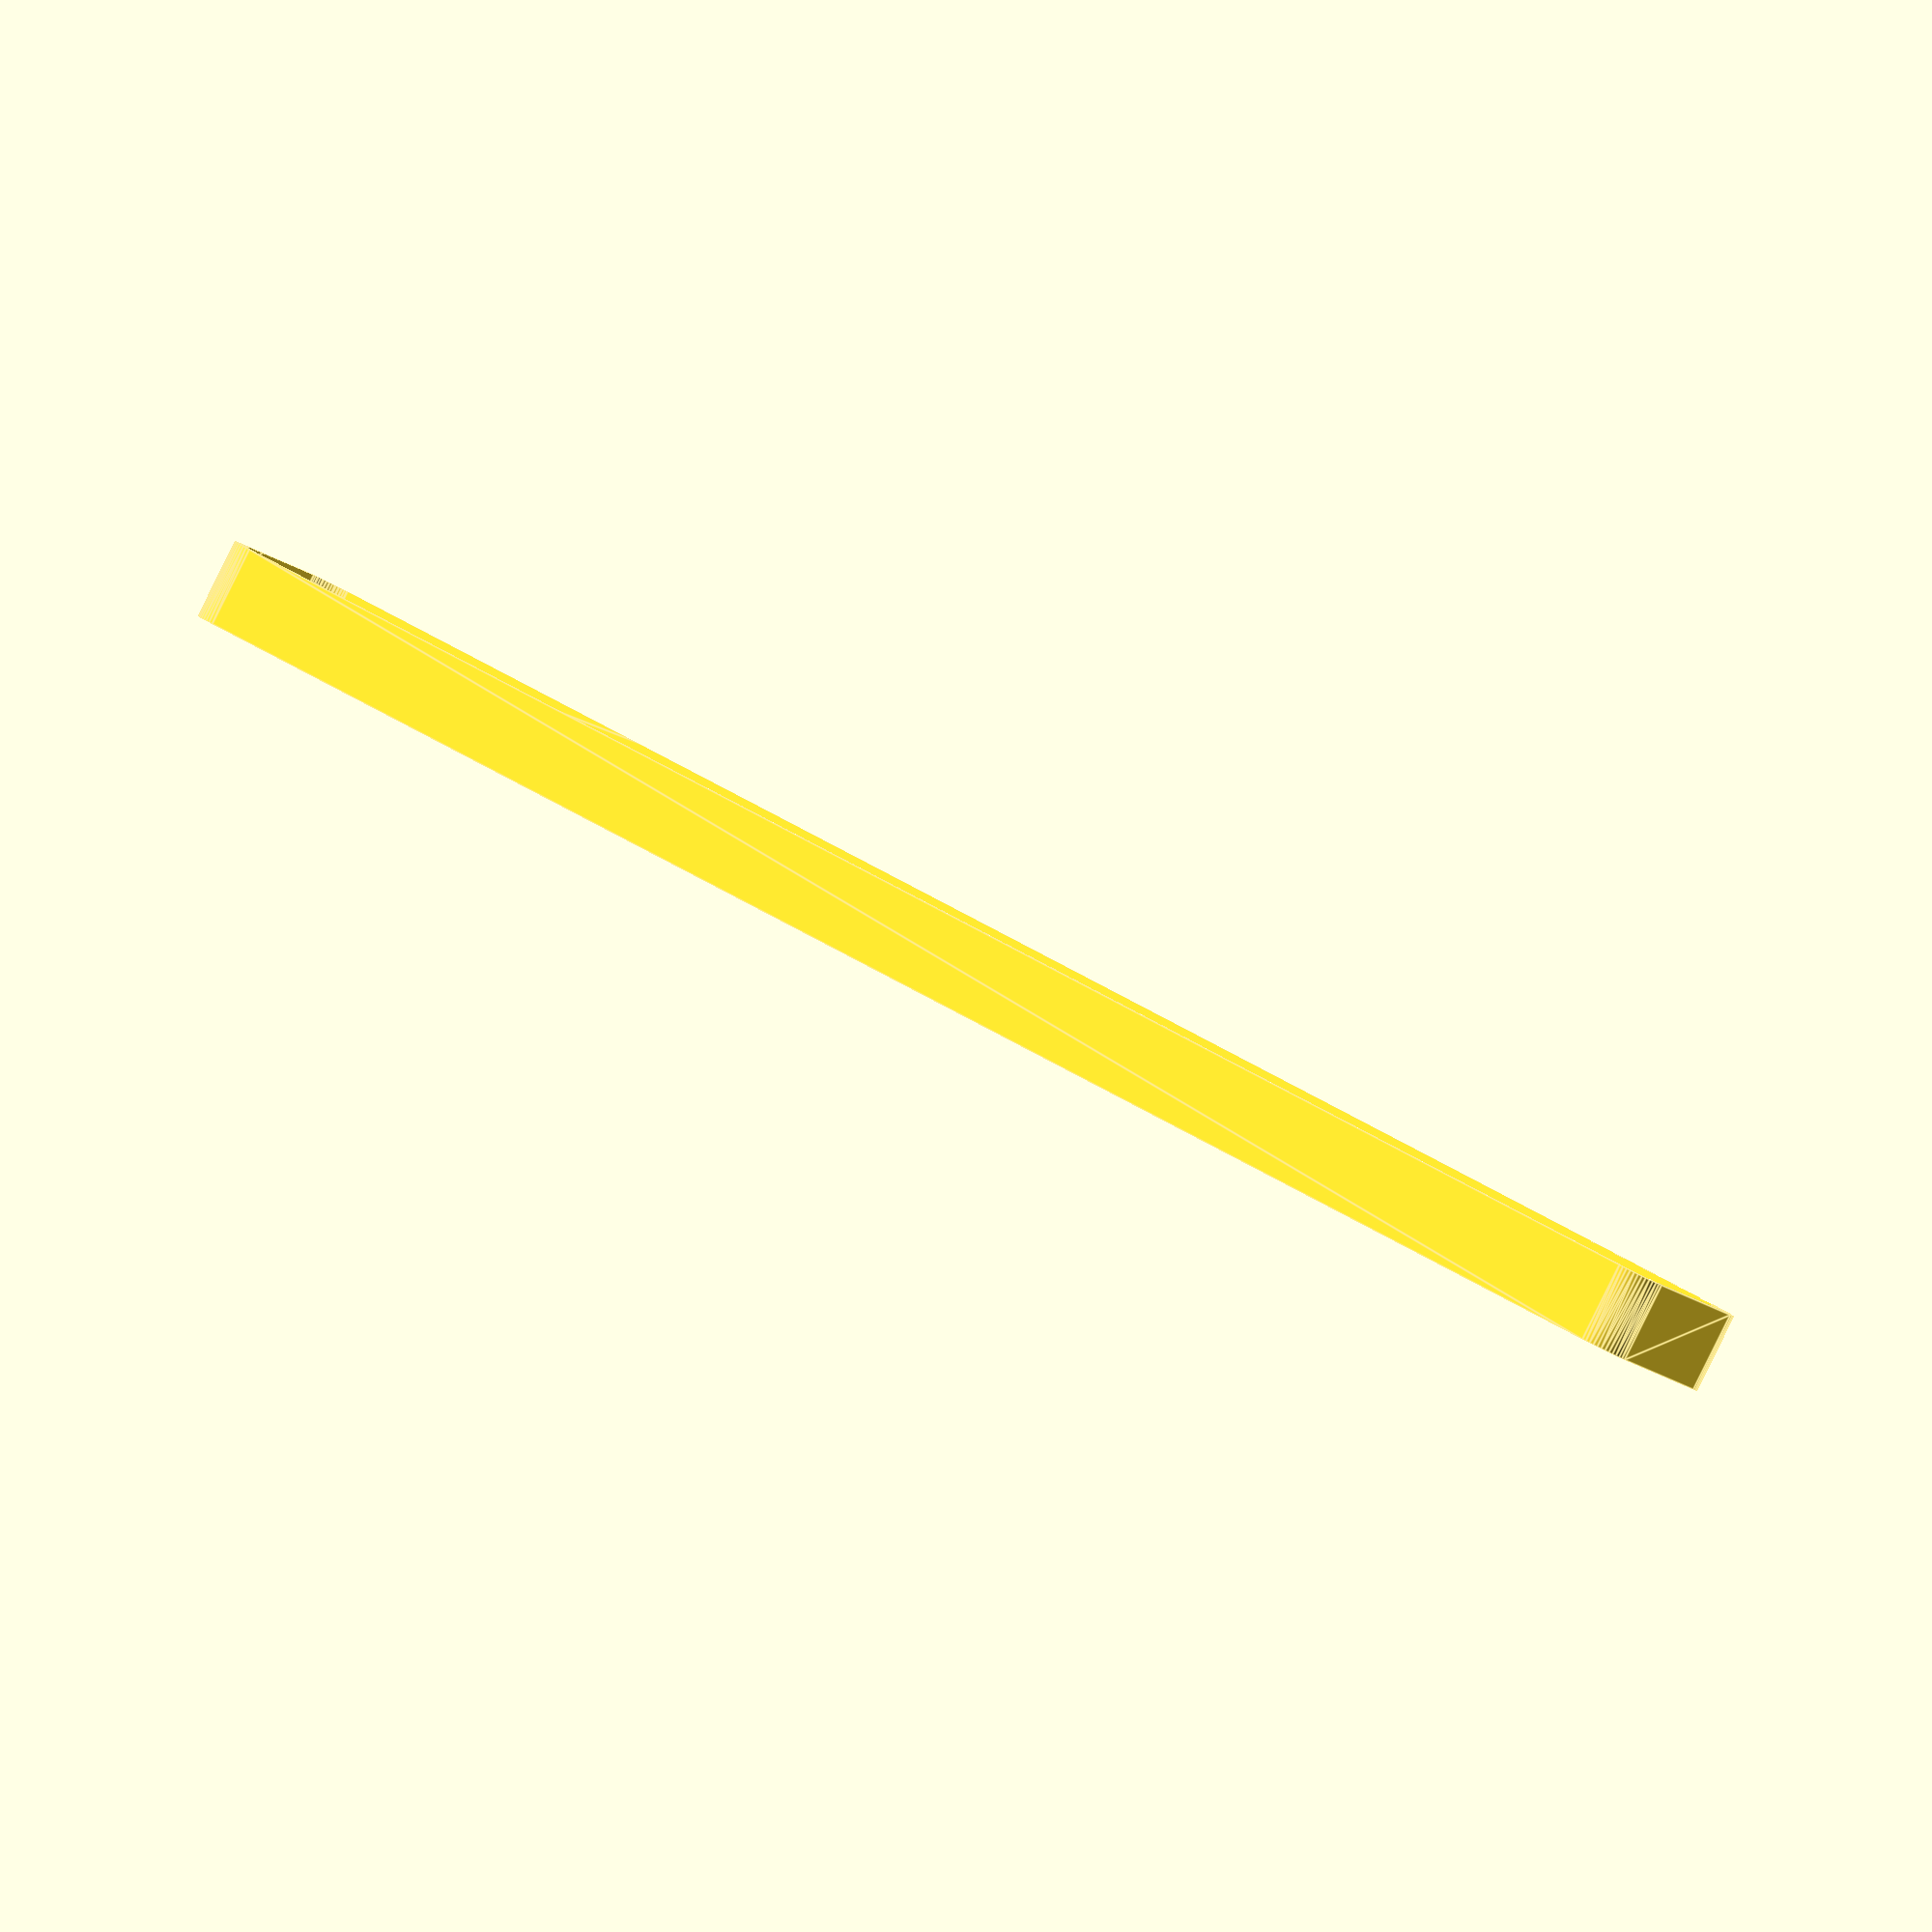
<openscad>
$fn = 50;


difference() {
	union() {
		hull() {
			translate(v = [-10.0000000000, 130.0000000000, 0]) {
				cylinder(h = 12, r = 5);
			}
			translate(v = [10.0000000000, 130.0000000000, 0]) {
				cylinder(h = 12, r = 5);
			}
			translate(v = [-10.0000000000, -130.0000000000, 0]) {
				cylinder(h = 12, r = 5);
			}
			translate(v = [10.0000000000, -130.0000000000, 0]) {
				cylinder(h = 12, r = 5);
			}
		}
	}
	union() {
		translate(v = [-7.5000000000, -127.5000000000, 2]) {
			rotate(a = [0, 0, 0]) {
				difference() {
					union() {
						translate(v = [0, 0, -6.0000000000]) {
							cylinder(h = 6, r = 1.5000000000);
						}
						translate(v = [0, 0, -6.0000000000]) {
							cylinder(h = 6, r = 1.8000000000);
						}
						translate(v = [0, 0, -1.7000000000]) {
							cylinder(h = 1.7000000000, r1 = 1.5000000000, r2 = 2.9000000000);
						}
						cylinder(h = 50, r = 2.9000000000);
						translate(v = [0, 0, -6.0000000000]) {
							cylinder(h = 6, r = 1.5000000000);
						}
					}
					union();
				}
			}
		}
		translate(v = [7.5000000000, -127.5000000000, 2]) {
			rotate(a = [0, 0, 0]) {
				difference() {
					union() {
						translate(v = [0, 0, -6.0000000000]) {
							cylinder(h = 6, r = 1.5000000000);
						}
						translate(v = [0, 0, -6.0000000000]) {
							cylinder(h = 6, r = 1.8000000000);
						}
						translate(v = [0, 0, -1.7000000000]) {
							cylinder(h = 1.7000000000, r1 = 1.5000000000, r2 = 2.9000000000);
						}
						cylinder(h = 50, r = 2.9000000000);
						translate(v = [0, 0, -6.0000000000]) {
							cylinder(h = 6, r = 1.5000000000);
						}
					}
					union();
				}
			}
		}
		translate(v = [-7.5000000000, 127.5000000000, 2]) {
			rotate(a = [0, 0, 0]) {
				difference() {
					union() {
						translate(v = [0, 0, -6.0000000000]) {
							cylinder(h = 6, r = 1.5000000000);
						}
						translate(v = [0, 0, -6.0000000000]) {
							cylinder(h = 6, r = 1.8000000000);
						}
						translate(v = [0, 0, -1.7000000000]) {
							cylinder(h = 1.7000000000, r1 = 1.5000000000, r2 = 2.9000000000);
						}
						cylinder(h = 50, r = 2.9000000000);
						translate(v = [0, 0, -6.0000000000]) {
							cylinder(h = 6, r = 1.5000000000);
						}
					}
					union();
				}
			}
		}
		translate(v = [7.5000000000, 127.5000000000, 2]) {
			rotate(a = [0, 0, 0]) {
				difference() {
					union() {
						translate(v = [0, 0, -6.0000000000]) {
							cylinder(h = 6, r = 1.5000000000);
						}
						translate(v = [0, 0, -6.0000000000]) {
							cylinder(h = 6, r = 1.8000000000);
						}
						translate(v = [0, 0, -1.7000000000]) {
							cylinder(h = 1.7000000000, r1 = 1.5000000000, r2 = 2.9000000000);
						}
						cylinder(h = 50, r = 2.9000000000);
						translate(v = [0, 0, -6.0000000000]) {
							cylinder(h = 6, r = 1.5000000000);
						}
					}
					union();
				}
			}
		}
		translate(v = [0, 0, 3]) {
			hull() {
				union() {
					translate(v = [-9.5000000000, 129.5000000000, 4]) {
						cylinder(h = 24, r = 4);
					}
					translate(v = [-9.5000000000, 129.5000000000, 4]) {
						sphere(r = 4);
					}
					translate(v = [-9.5000000000, 129.5000000000, 28]) {
						sphere(r = 4);
					}
				}
				union() {
					translate(v = [9.5000000000, 129.5000000000, 4]) {
						cylinder(h = 24, r = 4);
					}
					translate(v = [9.5000000000, 129.5000000000, 4]) {
						sphere(r = 4);
					}
					translate(v = [9.5000000000, 129.5000000000, 28]) {
						sphere(r = 4);
					}
				}
				union() {
					translate(v = [-9.5000000000, -129.5000000000, 4]) {
						cylinder(h = 24, r = 4);
					}
					translate(v = [-9.5000000000, -129.5000000000, 4]) {
						sphere(r = 4);
					}
					translate(v = [-9.5000000000, -129.5000000000, 28]) {
						sphere(r = 4);
					}
				}
				union() {
					translate(v = [9.5000000000, -129.5000000000, 4]) {
						cylinder(h = 24, r = 4);
					}
					translate(v = [9.5000000000, -129.5000000000, 4]) {
						sphere(r = 4);
					}
					translate(v = [9.5000000000, -129.5000000000, 28]) {
						sphere(r = 4);
					}
				}
			}
		}
	}
}
</openscad>
<views>
elev=267.9 azim=122.4 roll=206.4 proj=o view=edges
</views>
